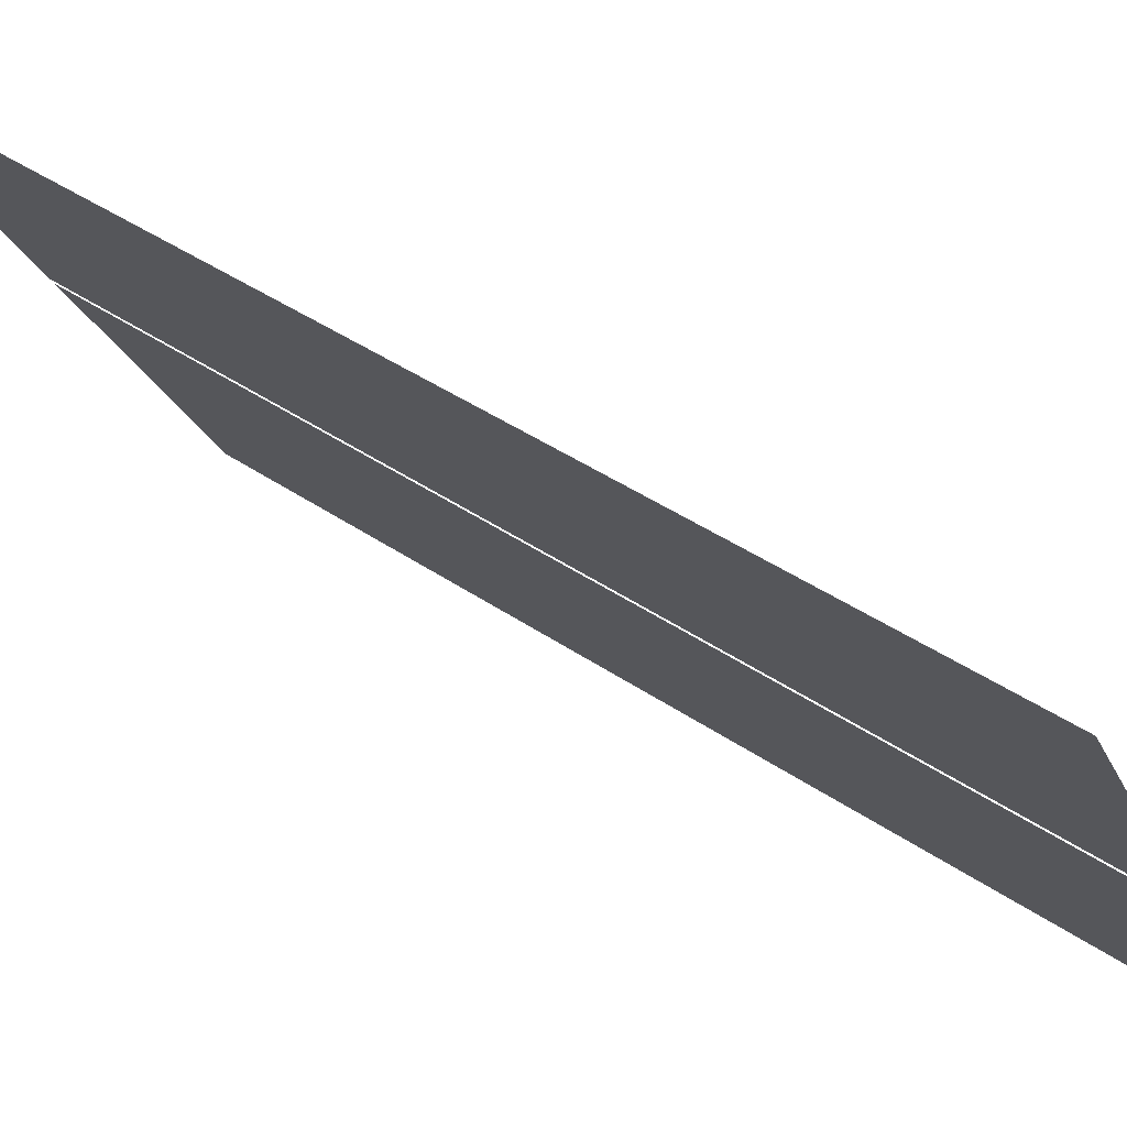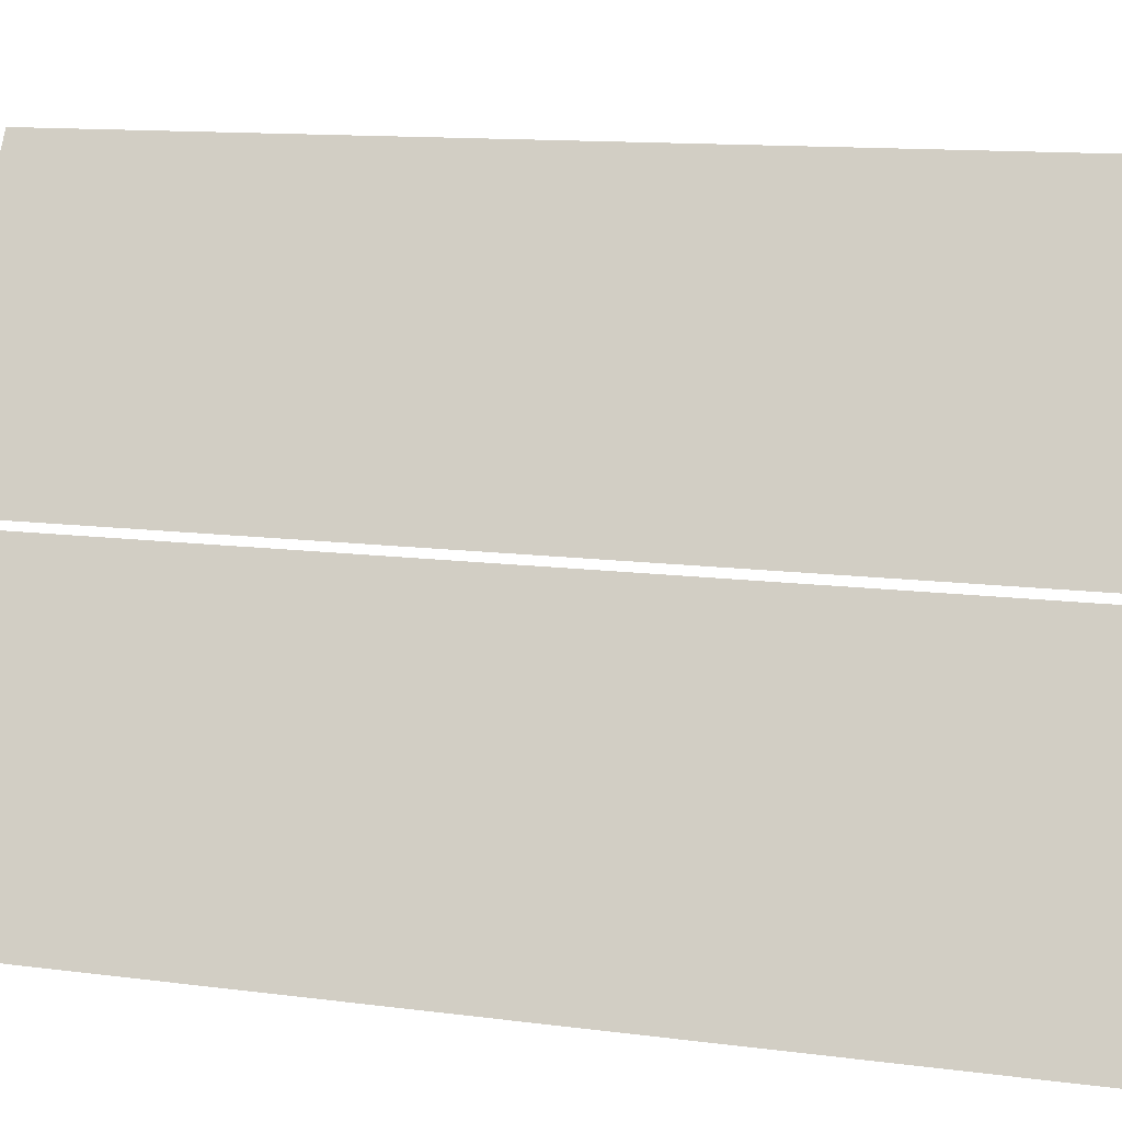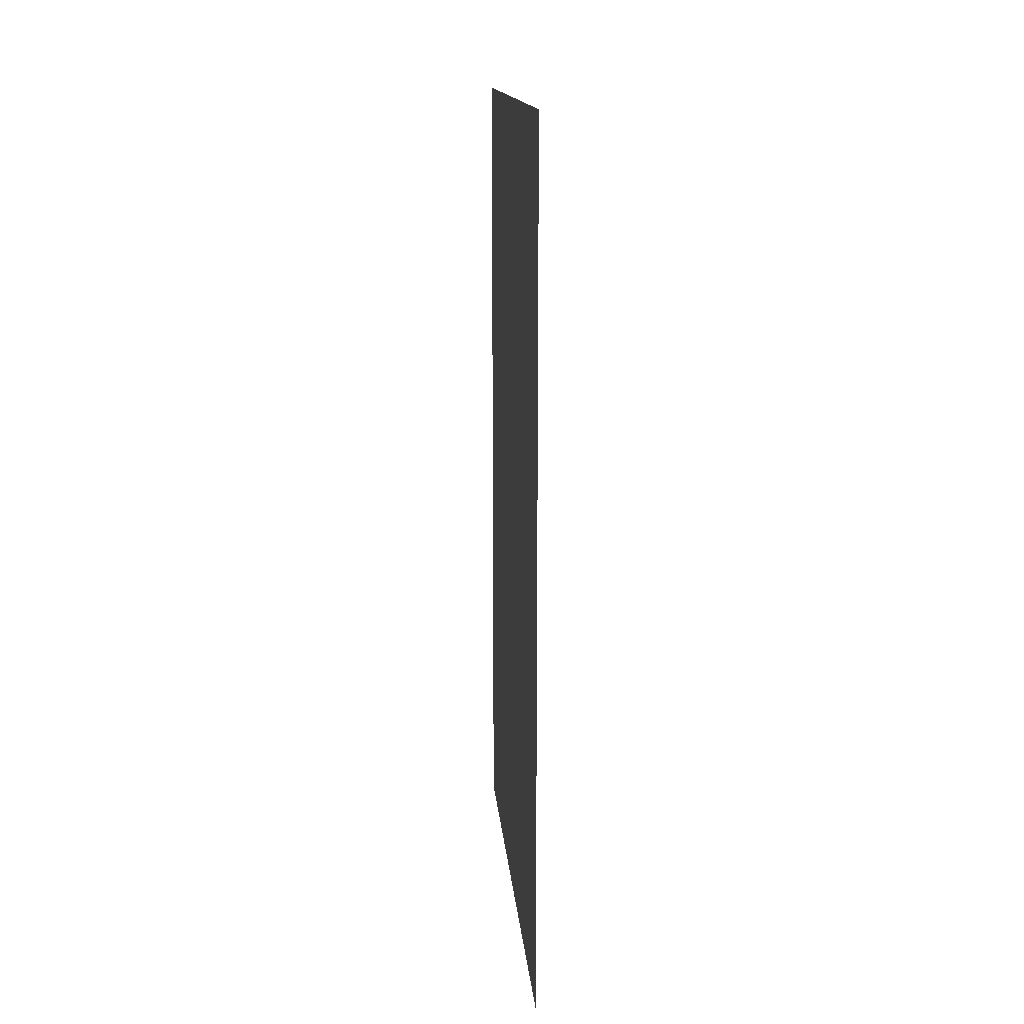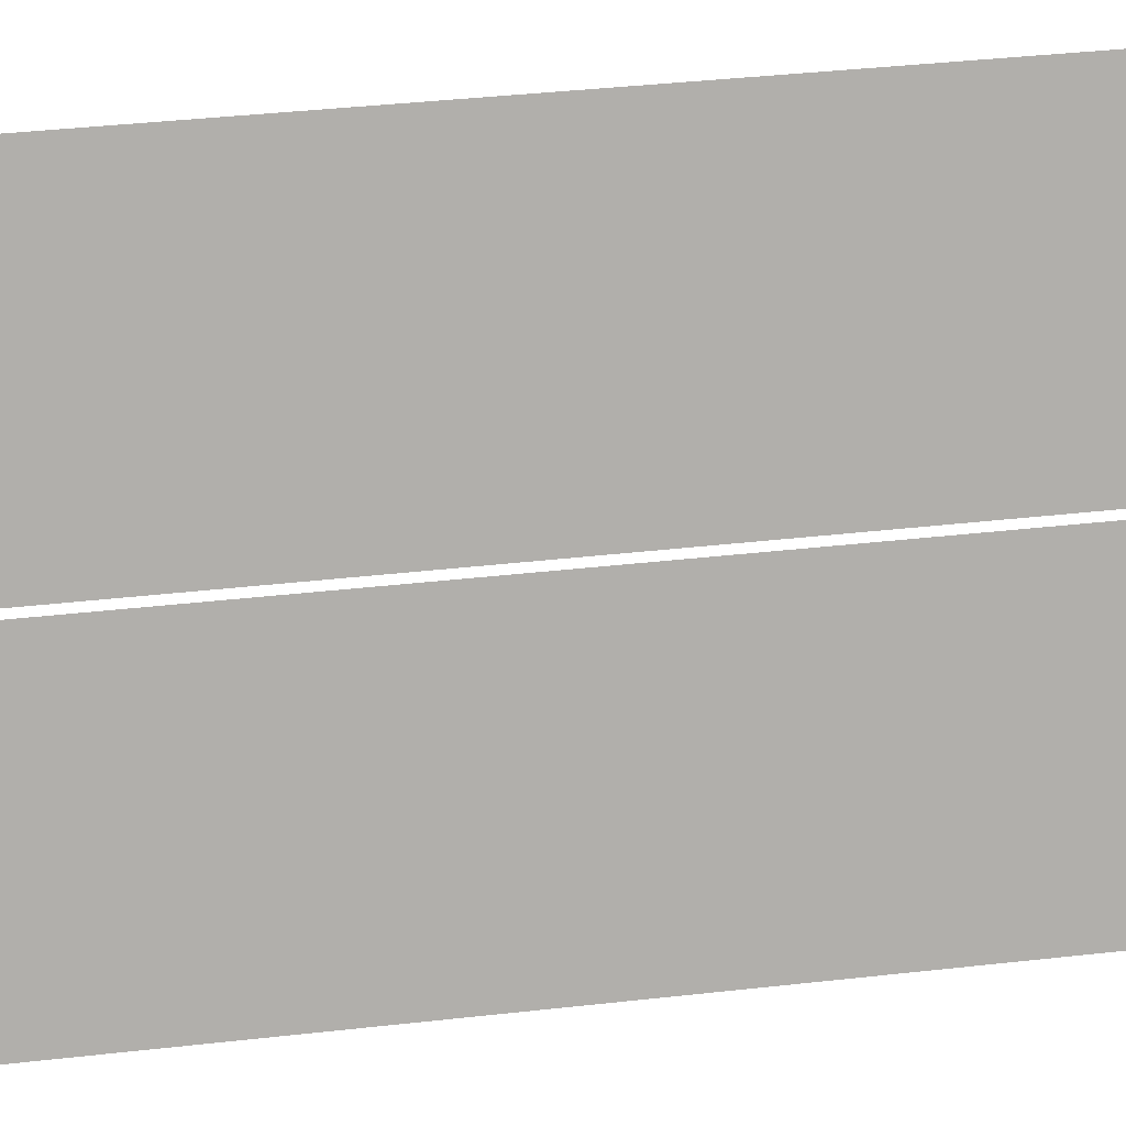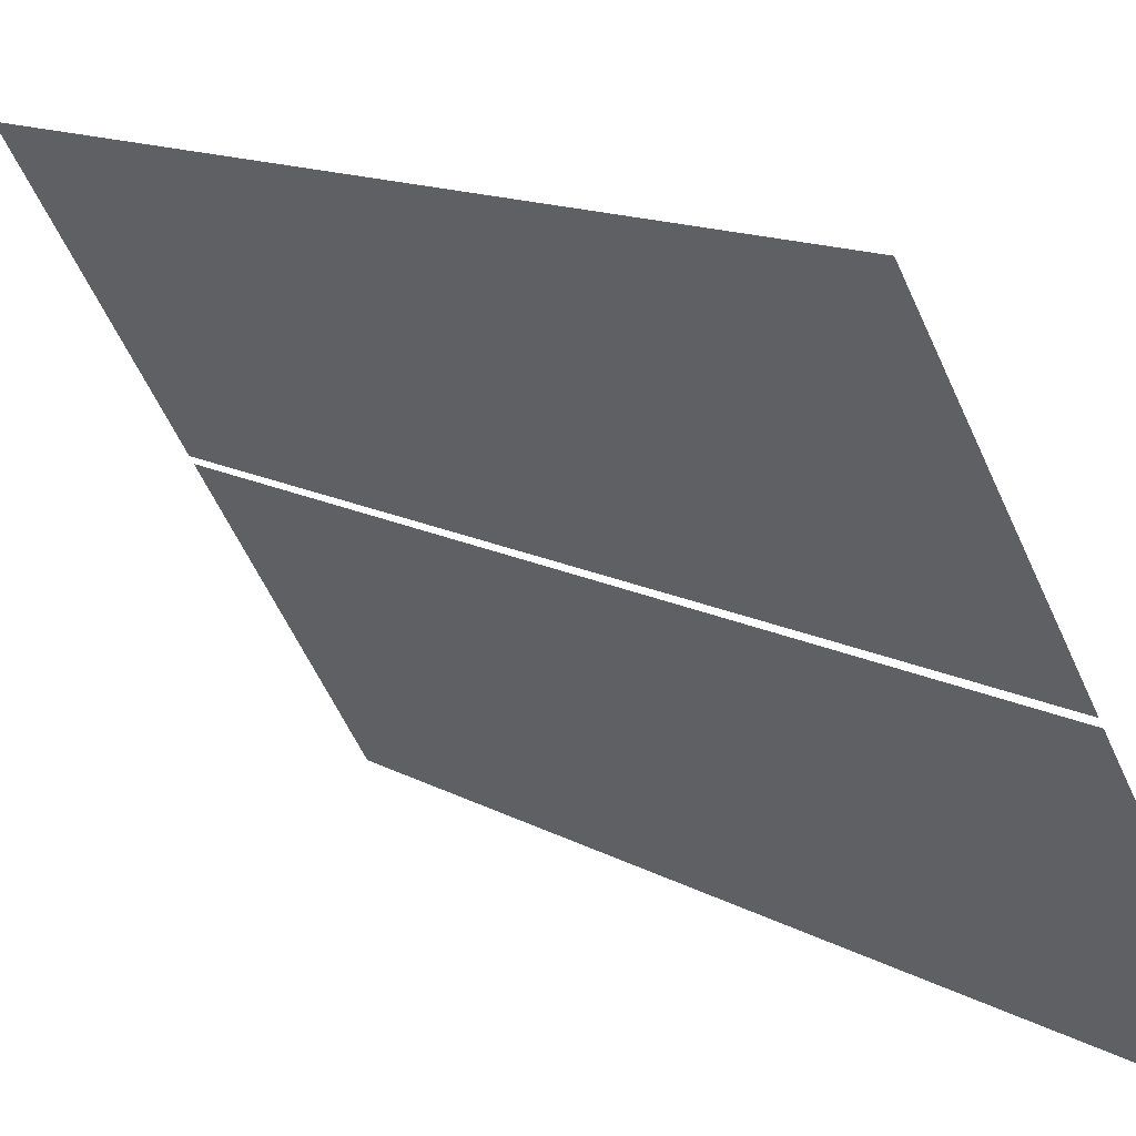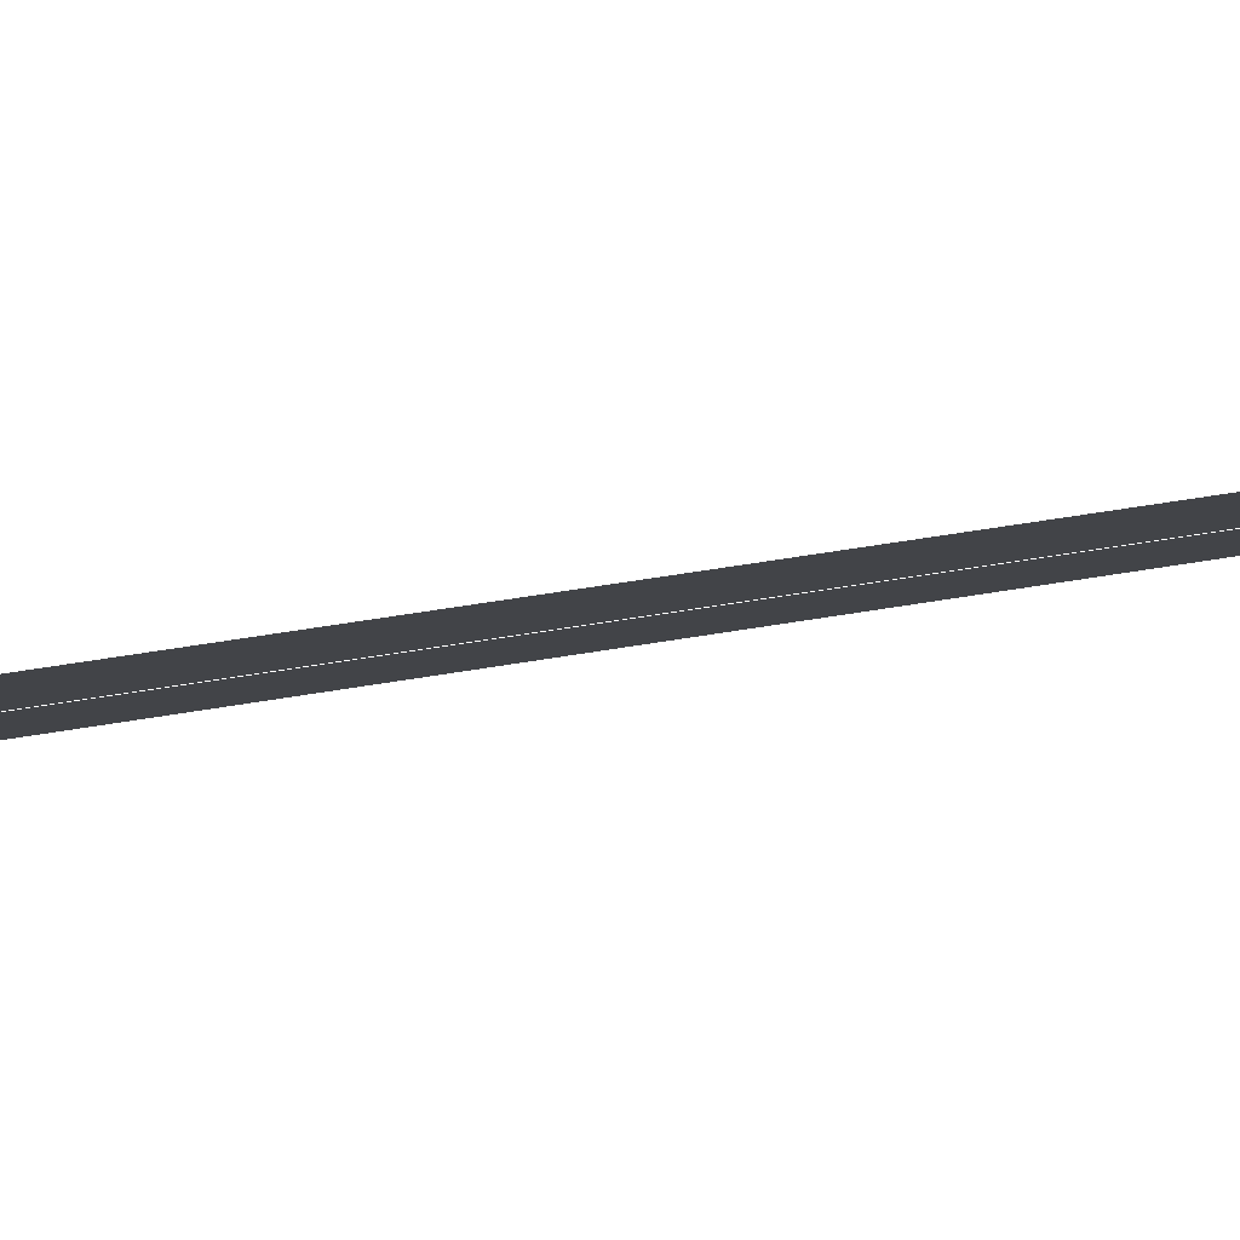
<metadata>
{"format":"obj","ext":"obj","renderer":"f3d","projection":"perspective","resolution":1024,"background":"white","views":[{"elev":41.7,"azim":-50.3,"up":"+Z"},{"elev":11.2,"azim":108.7,"up":"+Z"},{"elev":14.8,"azim":144.5,"up":"+Y"},{"elev":43.1,"azim":82.6,"up":"+Z"},{"elev":12.4,"azim":-36.6,"up":"+Z"},{"elev":55.4,"azim":-100.2,"up":"+Z"}]}
</metadata>
<code>
o Bistro_Research_Exterior_paris_building_05_5095
v 20.97 17.07 -39.68
v 20.97 14.19 -39.68
v 20.51 14.19 -38.91
v 20.51 17.07 -38.91
v 20.04 17.07 -38.11
v 20.5 17.07 -38.89
v 20.5 14.19 -38.89
v 20.04 14.19 -38.11
f 1 2 3
f 3 4 1
f 5 6 7
f 7 8 5

</code>
